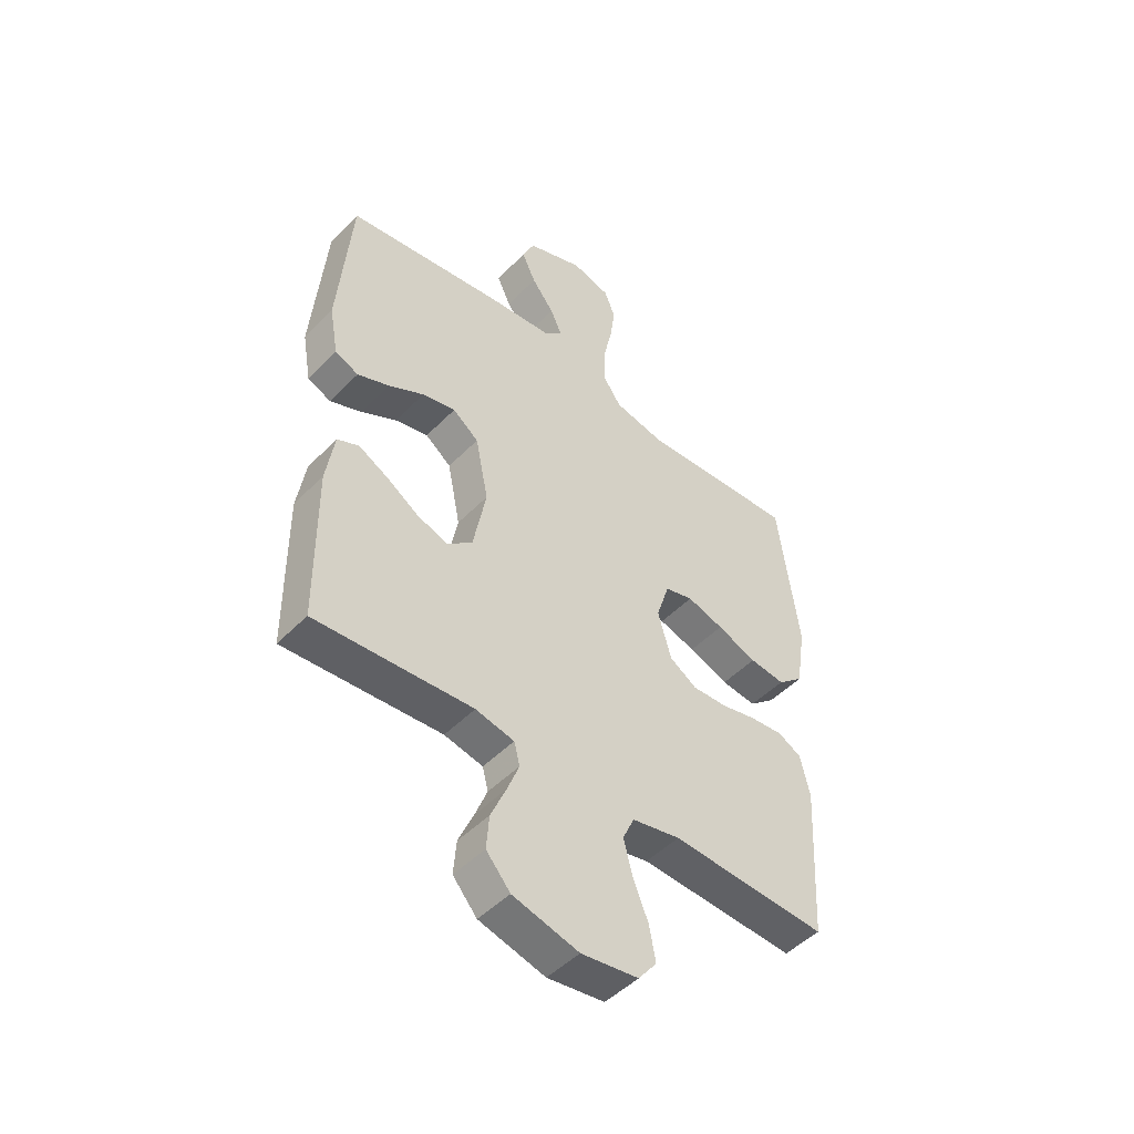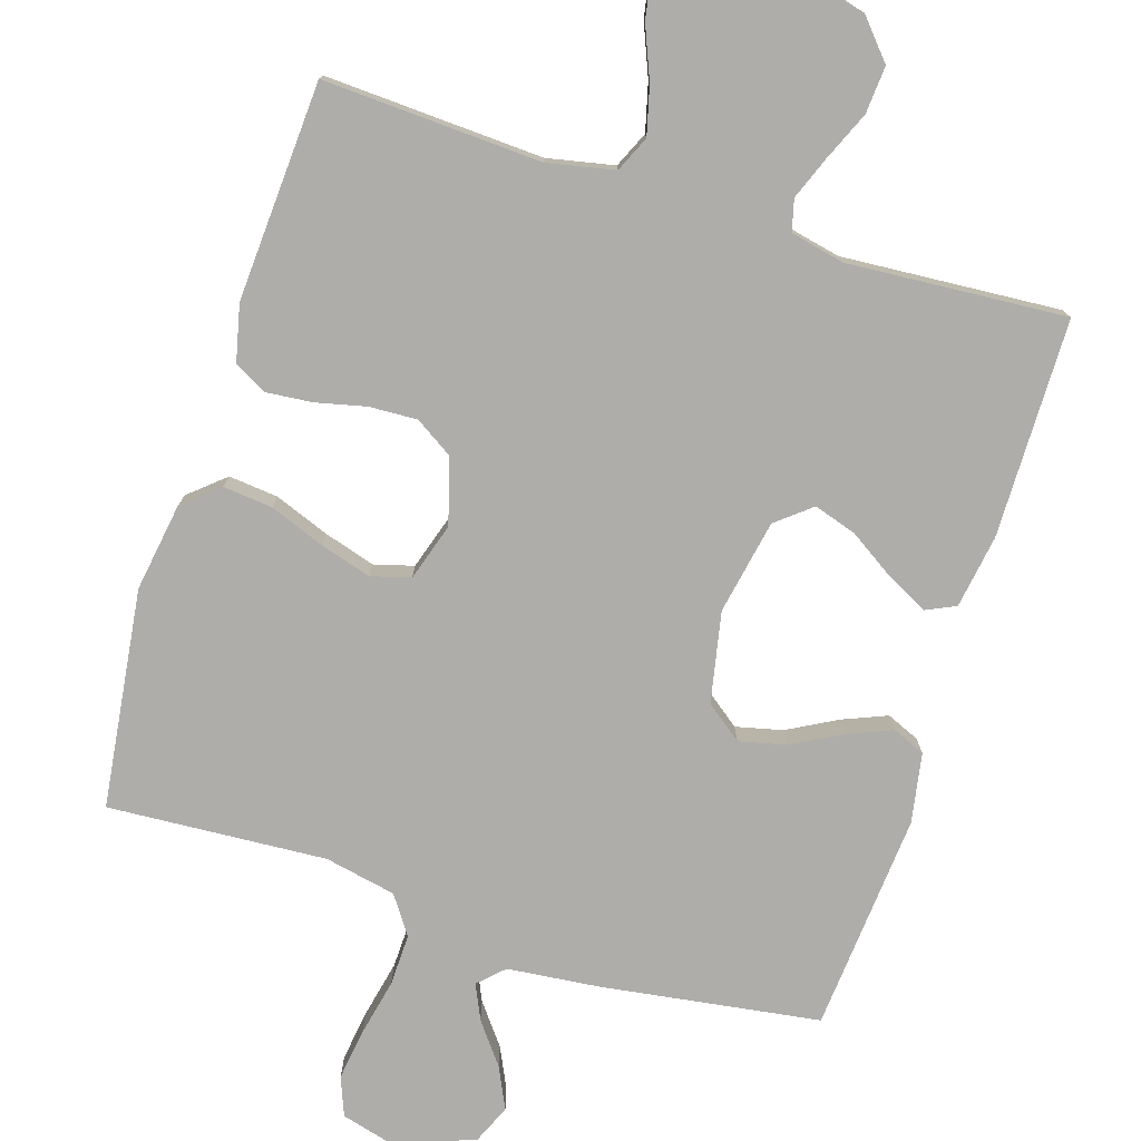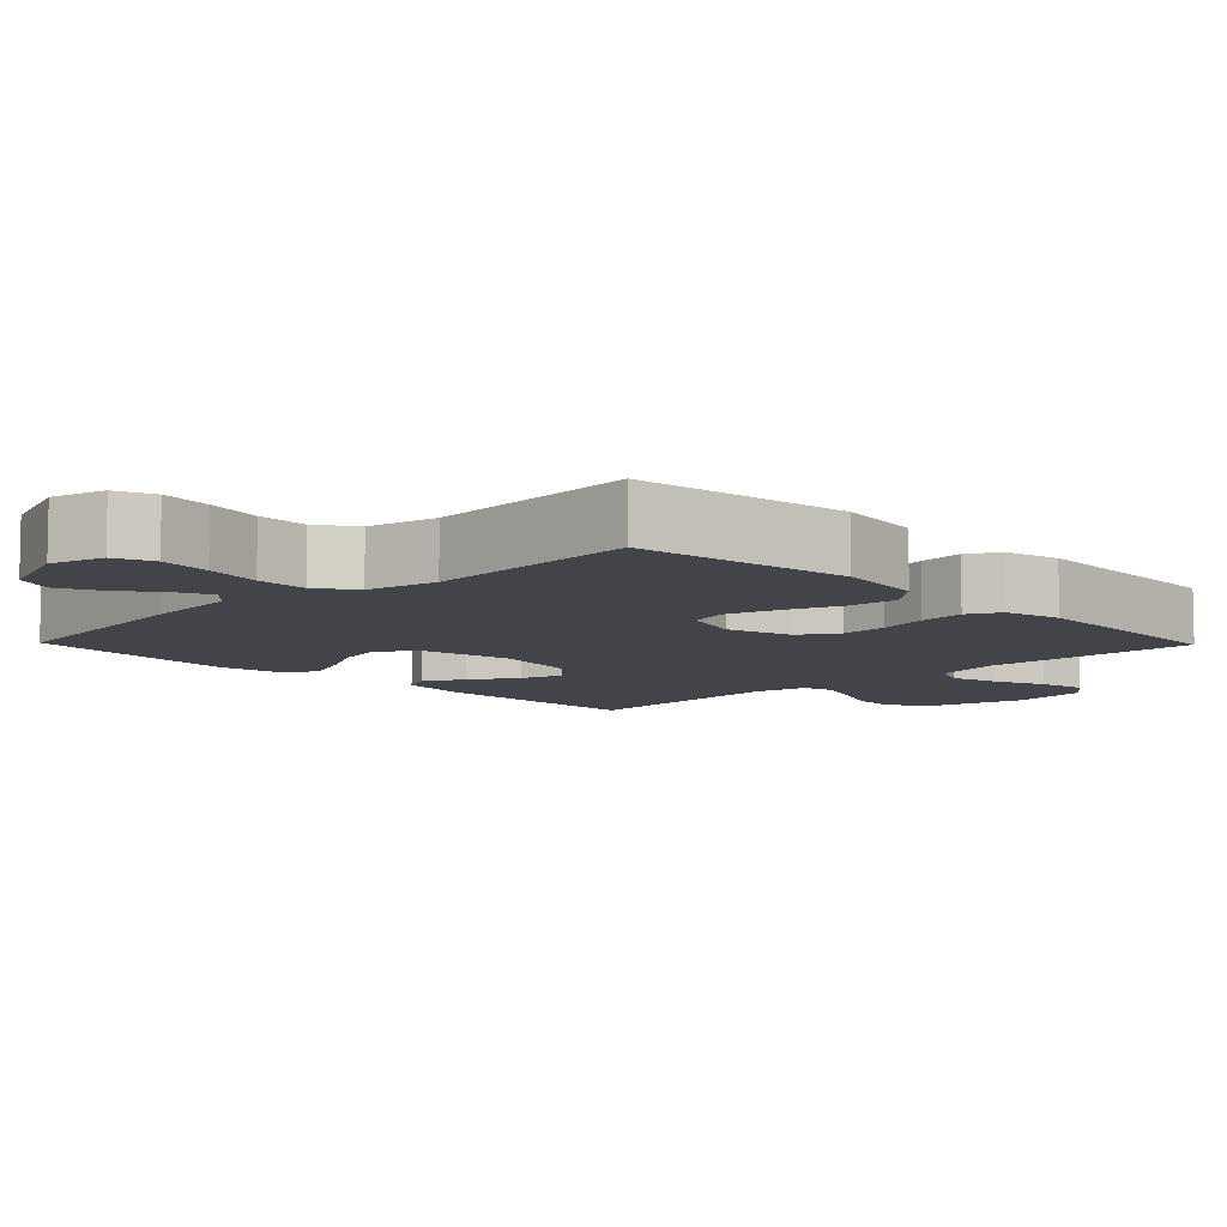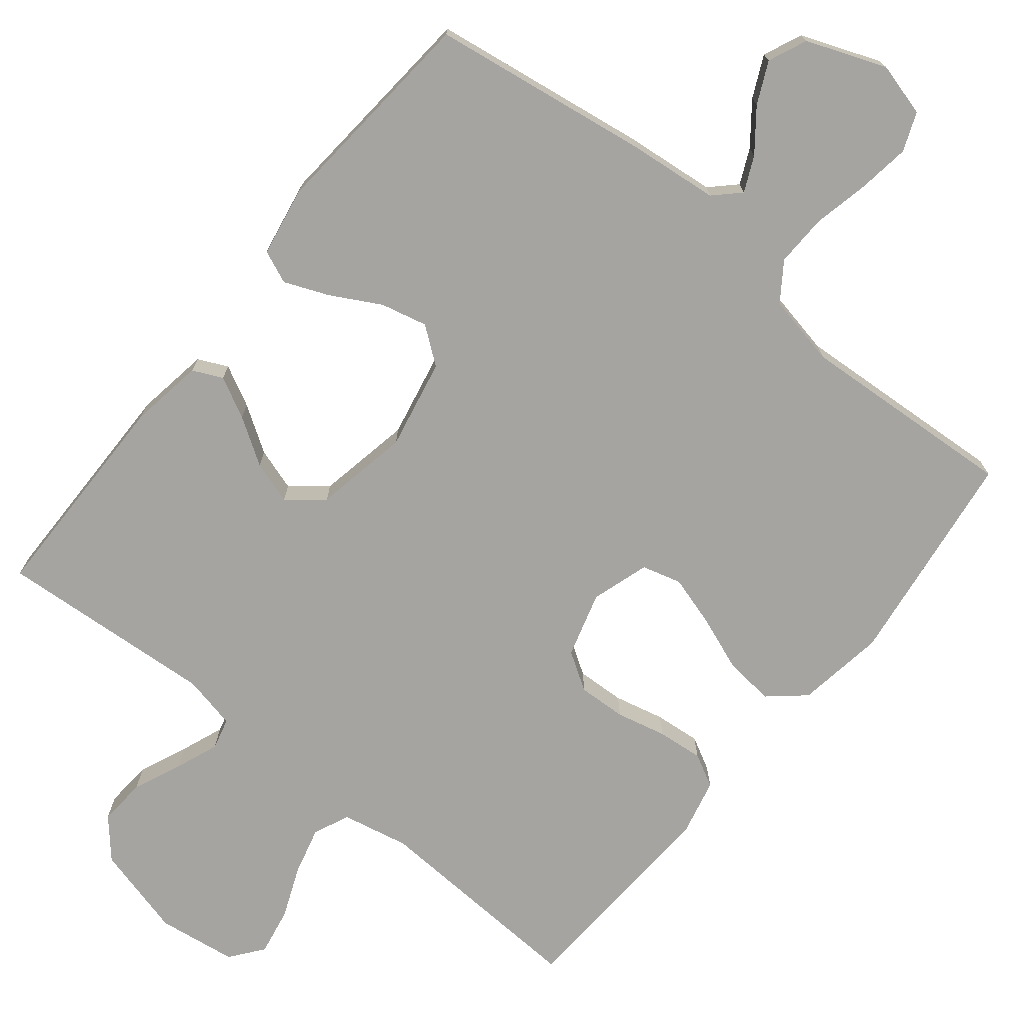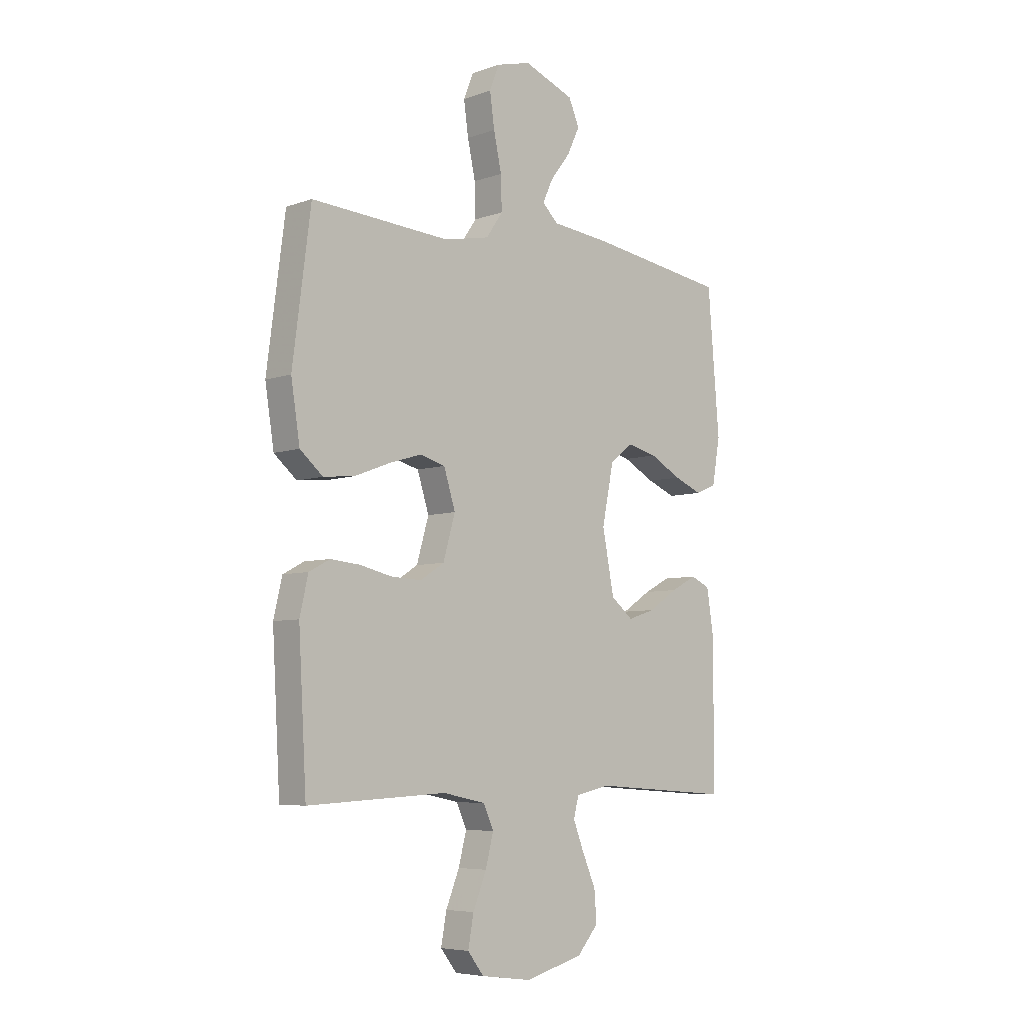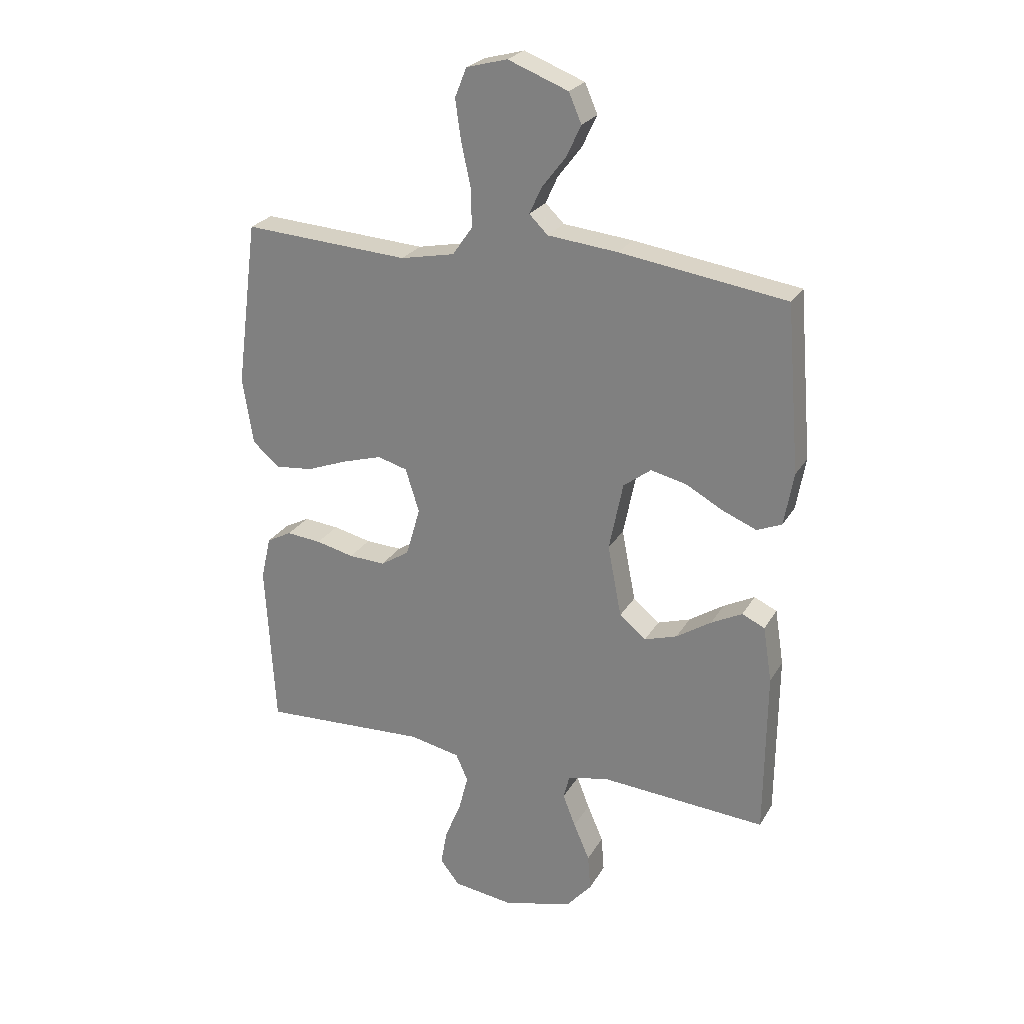
<metadata>
{"format":"obj","ext":"obj","renderer":"f3d","projection":"perspective","resolution":1024,"background":"white","views":[{"elev":-48.7,"azim":-41.8,"up":"+Z"},{"elev":-77.1,"azim":162.5,"up":"+Y"},{"elev":-8.4,"azim":44.3,"up":"+Y"},{"elev":-73.4,"azim":-38.9,"up":"+Y"},{"elev":-6.1,"azim":136.4,"up":"+Z"},{"elev":25.0,"azim":-156.2,"up":"+Z"}]}
</metadata>
<code>
v 0.5 0.07 0.5
v 0.539 0.07 0.2
v 0.52 0.07 0.079
v 0.471 0.07 0.037
v 0.403 0.07 0.044
v 0.327 0.07 0.073
v 0.257 0.07 0.094
v 0.203 0.07 0.079
v 0.178 0.07 0
v 0.204 0.07 -0.09
v 0.256 0.07 -0.123
v 0.322 0.07 -0.12
v 0.391 0.07 -0.104
v 0.454 0.07 -0.098
v 0.499 0.07 -0.122
v 0.517 0.07 -0.2
v 0.5 0.07 -0.5
v 0.2 0.07 -0.485
v 0.108 0.07 -0.504
v 0.086 0.07 -0.553
v 0.103 0.07 -0.619
v 0.132 0.07 -0.69
v 0.144 0.07 -0.755
v 0.109 0.07 -0.8
v 0 0.07 -0.815
v -0.126 0.07 -0.782
v -0.172 0.07 -0.729
v -0.167 0.07 -0.664
v -0.138 0.07 -0.597
v -0.115 0.07 -0.538
v -0.126 0.07 -0.495
v -0.2 0.07 -0.479
v -0.5 0.07 -0.5
v -0.503 0.07 -0.2
v -0.487 0.07 -0.099
v -0.446 0.07 -0.08
v -0.39 0.07 -0.109
v -0.327 0.07 -0.15
v -0.268 0.07 -0.169
v -0.22 0.07 -0.13
v -0.195 0.07 0
v -0.22 0.07 0.124
v -0.27 0.07 0.162
v -0.334 0.07 0.147
v -0.402 0.07 0.11
v -0.463 0.07 0.085
v -0.508 0.07 0.104
v -0.525 0.07 0.2
v -0.5 0.07 0.5
v -0.2 0.07 0.544
v -0.074 0.07 0.557
v -0.04 0.07 0.59
v -0.062 0.07 0.638
v -0.105 0.07 0.694
v -0.132 0.07 0.751
v -0.109 0.07 0.804
v 0 0.07 0.846
v 0.074 0.07 0.826
v 0.095 0.07 0.773
v 0.085 0.07 0.702
v 0.068 0.07 0.624
v 0.066 0.07 0.553
v 0.102 0.07 0.501
v 0.2 0.07 0.481
v 0.5 0 0.5
v 0.539 0 0.2
v 0.52 0 0.079
v 0.471 0 0.037
v 0.403 0 0.044
v 0.327 0 0.073
v 0.257 0 0.094
v 0.203 0 0.079
v 0.178 0 0
v 0.204 0 -0.09
v 0.256 0 -0.123
v 0.322 0 -0.12
v 0.391 0 -0.104
v 0.454 0 -0.098
v 0.499 0 -0.122
v 0.517 0 -0.2
v 0.5 0 -0.5
v 0.2 0 -0.485
v 0.108 0 -0.504
v 0.086 0 -0.553
v 0.103 0 -0.619
v 0.132 0 -0.69
v 0.144 0 -0.755
v 0.109 0 -0.8
v 0 0 -0.815
v -0.126 0 -0.782
v -0.172 0 -0.729
v -0.167 0 -0.664
v -0.138 0 -0.597
v -0.115 0 -0.538
v -0.126 0 -0.495
v -0.2 0 -0.479
v -0.5 0 -0.5
v -0.503 0 -0.2
v -0.487 0 -0.099
v -0.446 0 -0.08
v -0.39 0 -0.109
v -0.327 0 -0.15
v -0.268 0 -0.169
v -0.22 0 -0.13
v -0.195 0 0
v -0.22 0 0.124
v -0.27 0 0.162
v -0.334 0 0.147
v -0.402 0 0.11
v -0.463 0 0.085
v -0.508 0 0.104
v -0.525 0 0.2
v -0.5 0 0.5
v -0.2 0 0.544
v -0.074 0 0.557
v -0.04 0 0.59
v -0.062 0 0.638
v -0.105 0 0.694
v -0.132 0 0.751
v -0.109 0 0.804
v 0 0 0.846
v 0.074 0 0.826
v 0.095 0 0.773
v 0.085 0 0.702
v 0.068 0 0.624
v 0.066 0 0.553
v 0.102 0 0.501
v 0.2 0 0.481
f 59 60 61
f 58 59 61
f 57 58 61
f 56 57 61
f 55 56 61
f 54 55 61
f 53 54 61
f 52 53 61 62
f 51 52 62 63
f 50 51 63
f 49 50 63
f 48 49 63
f 47 48 63
f 46 47 63
f 45 46 63
f 44 45 63
f 36 37 38
f 35 36 38
f 34 35 38
f 33 34 38
f 32 33 38
f 31 32 38 39
f 27 28 29
f 26 27 29
f 25 26 29
f 24 25 29
f 23 24 29
f 22 23 29
f 21 22 29
f 20 21 29 30
f 19 20 30 31
f 16 17 18
f 15 16 18
f 14 15 18
f 13 14 18
f 12 13 18
f 19 31 39
f 18 19 39
f 12 18 39
f 11 12 39
f 4 5 6
f 3 4 6
f 2 3 6
f 1 2 6
f 64 1 6
f 64 6 7
f 43 44 63 64
f 64 7 8
f 43 64 8
f 42 43 8
f 41 42 8 9
f 40 41 9 10
f 10 11 39 40
f 125 124 123
f 125 123 122
f 125 122 121
f 125 121 120
f 125 120 119
f 125 119 118
f 125 118 117
f 126 125 117 116
f 127 126 116 115
f 127 115 114
f 127 114 113
f 127 113 112
f 127 112 111
f 127 111 110
f 127 110 109
f 127 109 108
f 102 101 100
f 102 100 99
f 102 99 98
f 102 98 97
f 102 97 96
f 103 102 96 95
f 93 92 91
f 93 91 90
f 93 90 89
f 93 89 88
f 93 88 87
f 93 87 86
f 93 86 85
f 94 93 85 84
f 95 94 84 83
f 82 81 80
f 82 80 79
f 82 79 78
f 82 78 77
f 82 77 76
f 103 95 83
f 103 83 82
f 103 82 76
f 103 76 75
f 70 69 68
f 70 68 67
f 70 67 66
f 70 66 65
f 70 65 128
f 71 70 128
f 128 127 108 107
f 72 71 128
f 72 128 107
f 72 107 106
f 73 72 106 105
f 74 73 105 104
f 104 103 75 74
f 1 65 66 2
f 2 66 67 3
f 3 67 68 4
f 4 68 69 5
f 5 69 70 6
f 6 70 71 7
f 7 71 72 8
f 8 72 73 9
f 9 73 74 10
f 10 74 75 11
f 11 75 76 12
f 12 76 77 13
f 13 77 78 14
f 14 78 79 15
f 15 79 80 16
f 16 80 81 17
f 17 81 82 18
f 18 82 83 19
f 19 83 84 20
f 20 84 85 21
f 21 85 86 22
f 22 86 87 23
f 23 87 88 24
f 24 88 89 25
f 25 89 90 26
f 26 90 91 27
f 27 91 92 28
f 28 92 93 29
f 29 93 94 30
f 30 94 95 31
f 31 95 96 32
f 32 96 97 33
f 33 97 98 34
f 34 98 99 35
f 35 99 100 36
f 36 100 101 37
f 37 101 102 38
f 38 102 103 39
f 39 103 104 40
f 40 104 105 41
f 41 105 106 42
f 42 106 107 43
f 43 107 108 44
f 44 108 109 45
f 45 109 110 46
f 46 110 111 47
f 47 111 112 48
f 48 112 113 49
f 49 113 114 50
f 50 114 115 51
f 51 115 116 52
f 52 116 117 53
f 53 117 118 54
f 54 118 119 55
f 55 119 120 56
f 56 120 121 57
f 57 121 122 58
f 58 122 123 59
f 59 123 124 60
f 60 124 125 61
f 61 125 126 62
f 62 126 127 63
f 63 127 128 64
f 64 128 65 1

</code>
